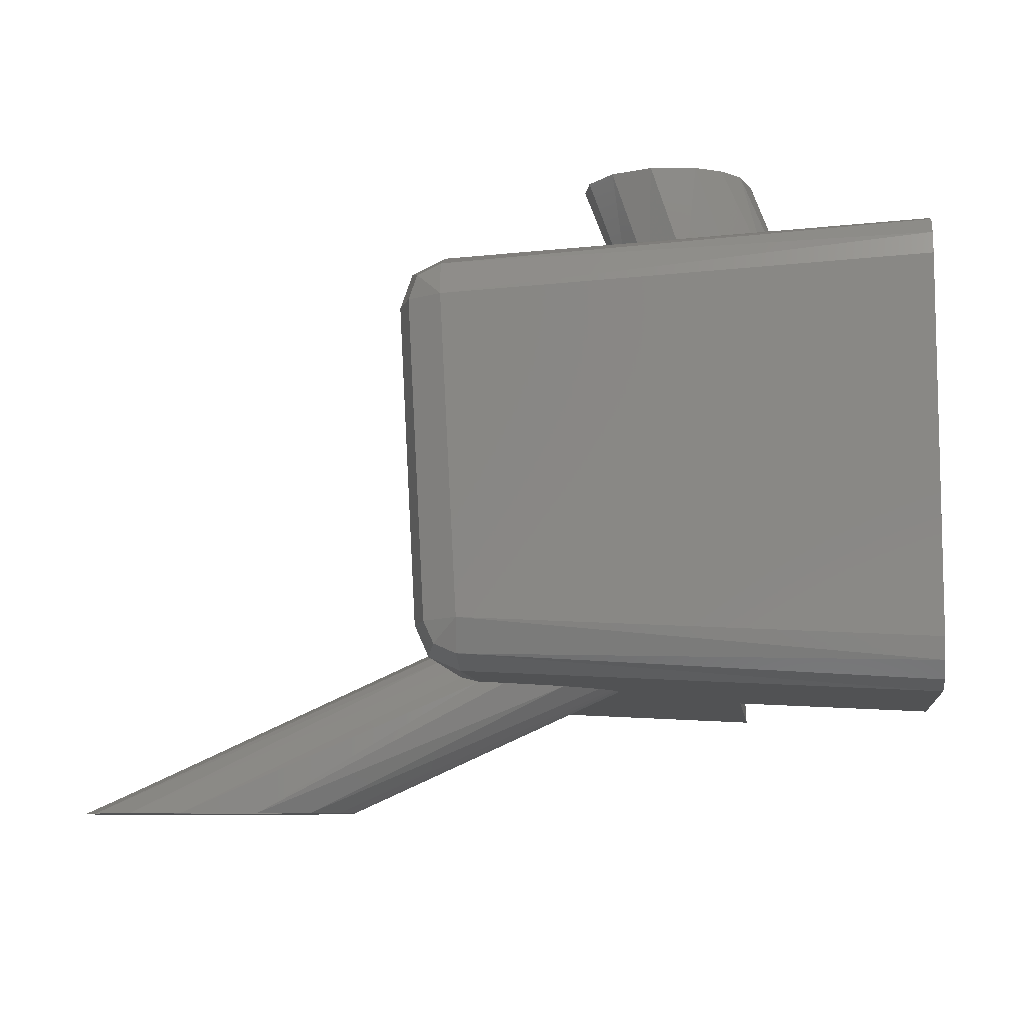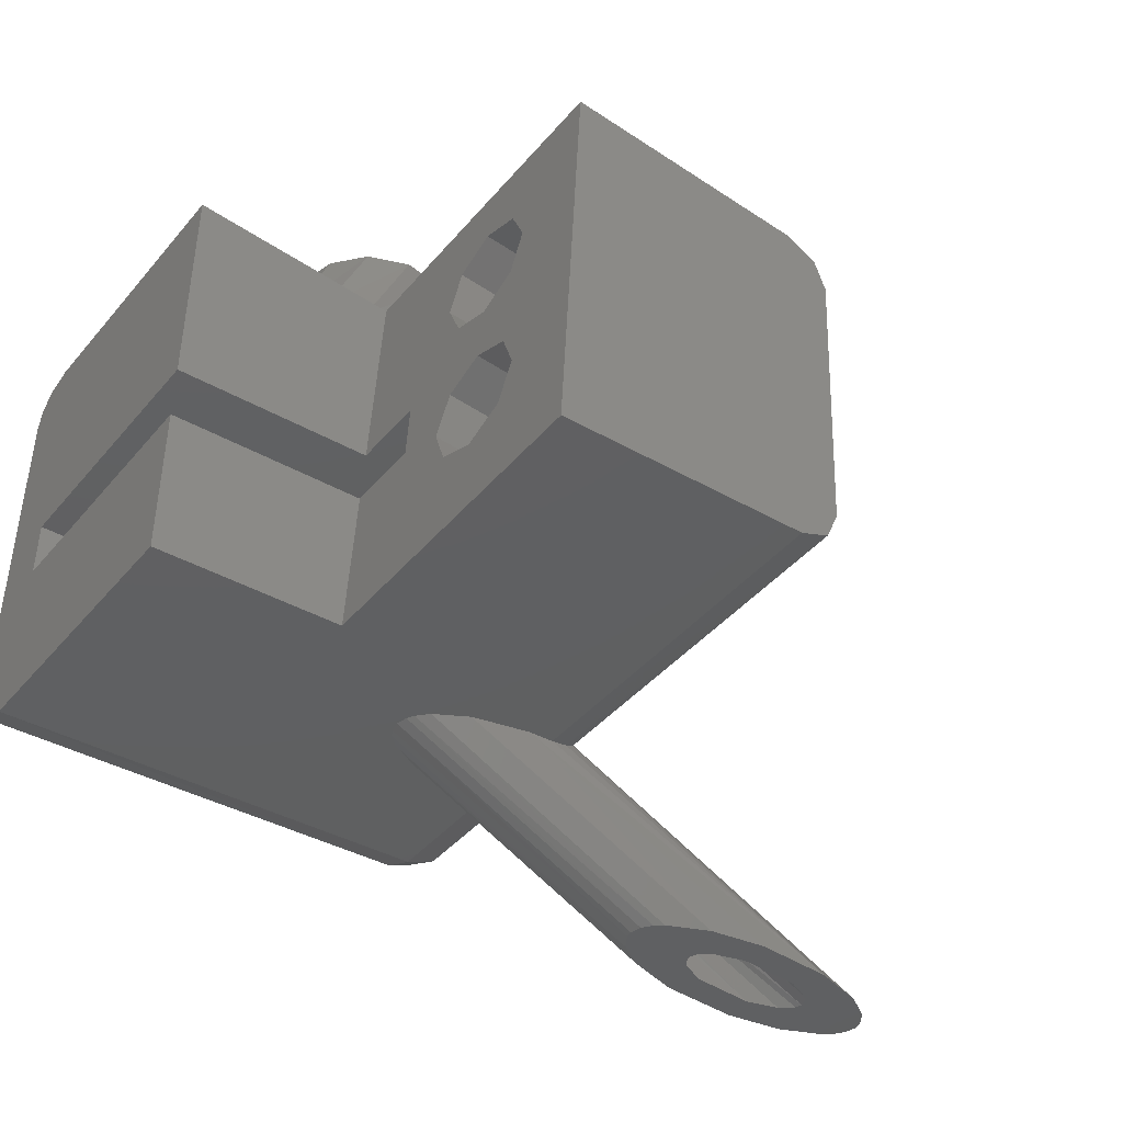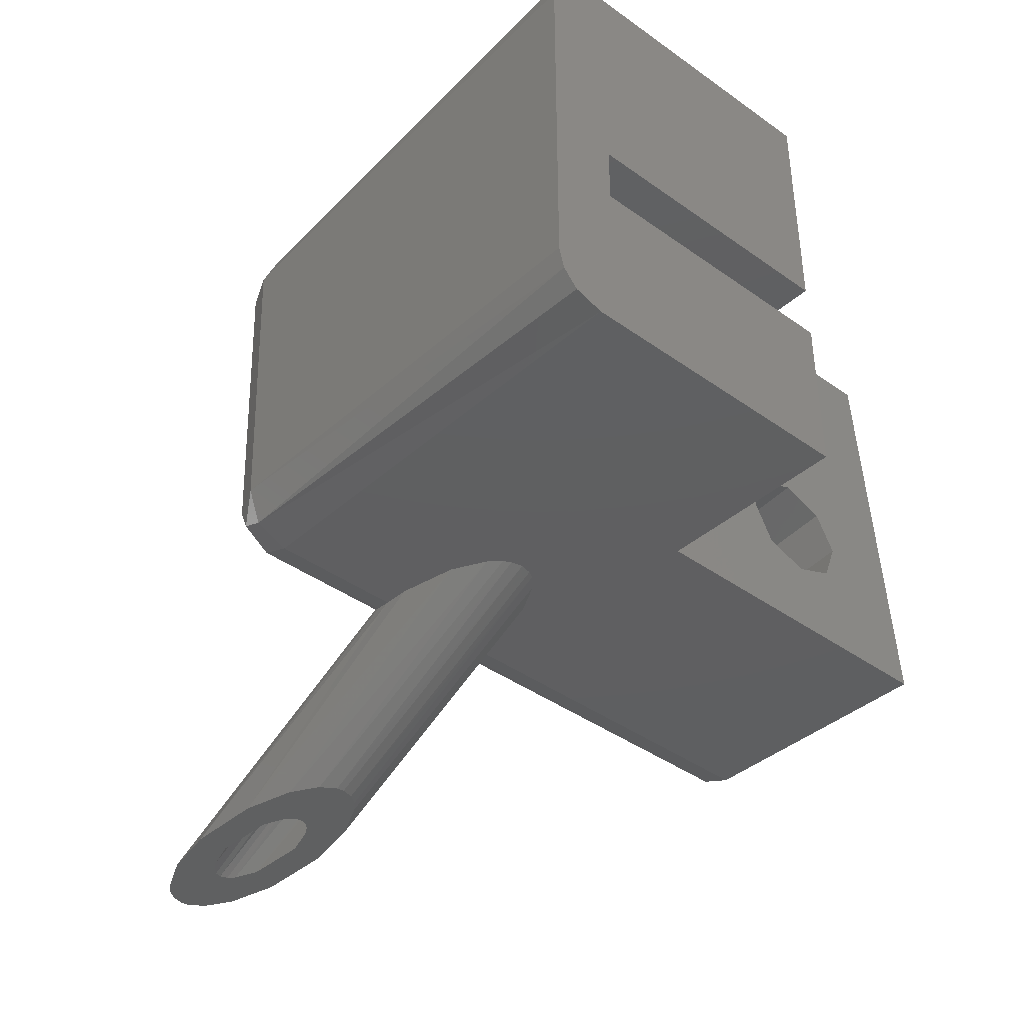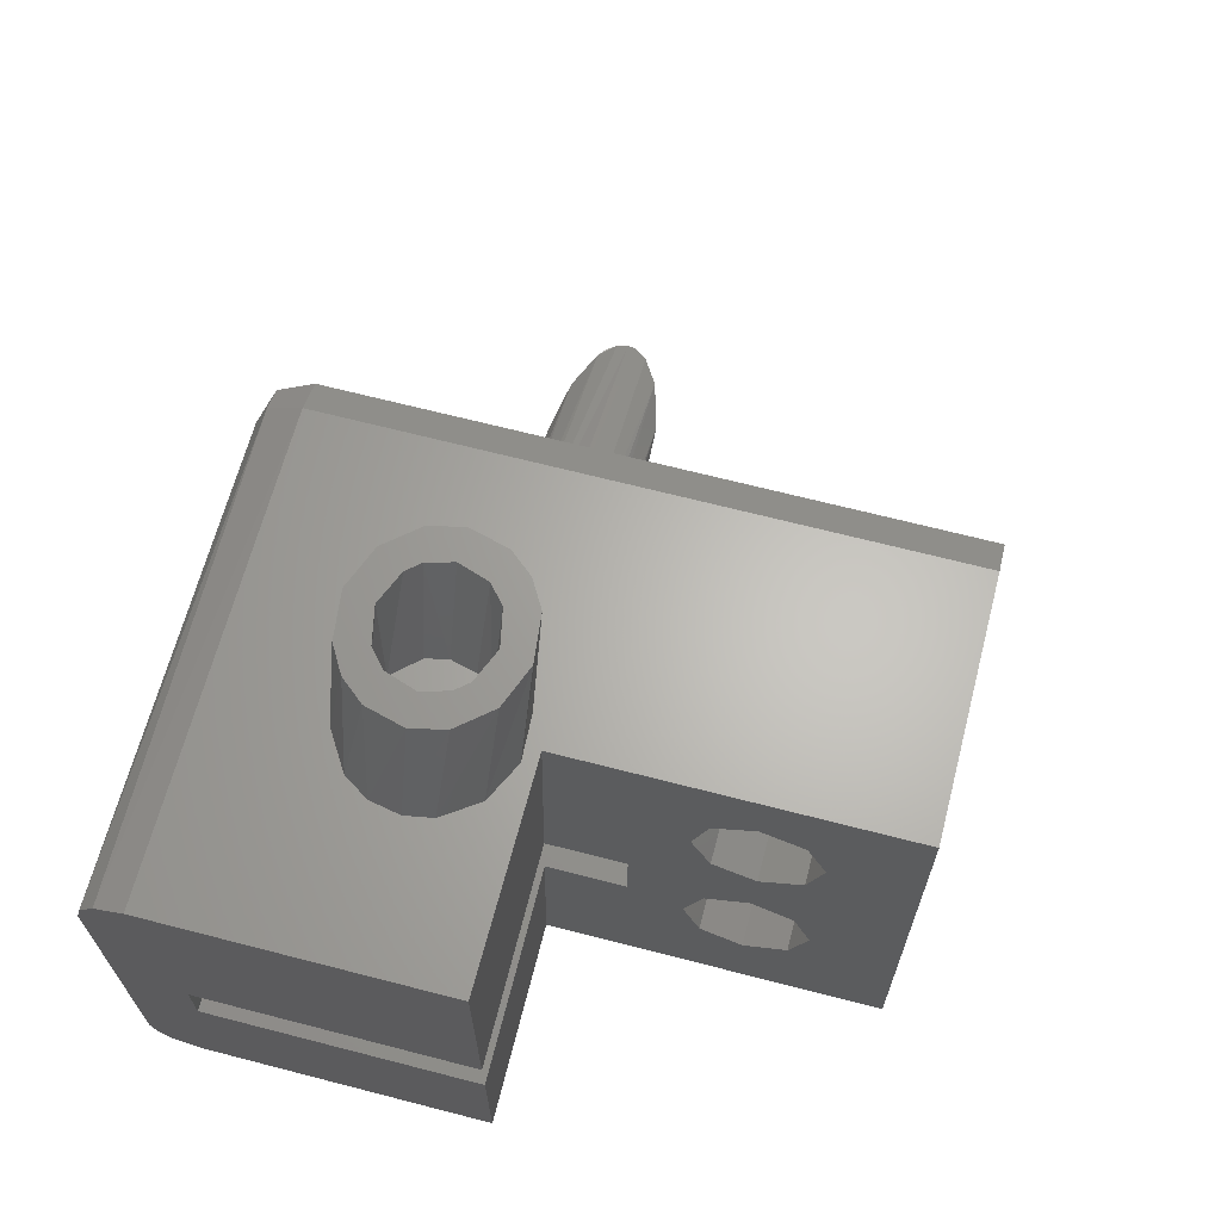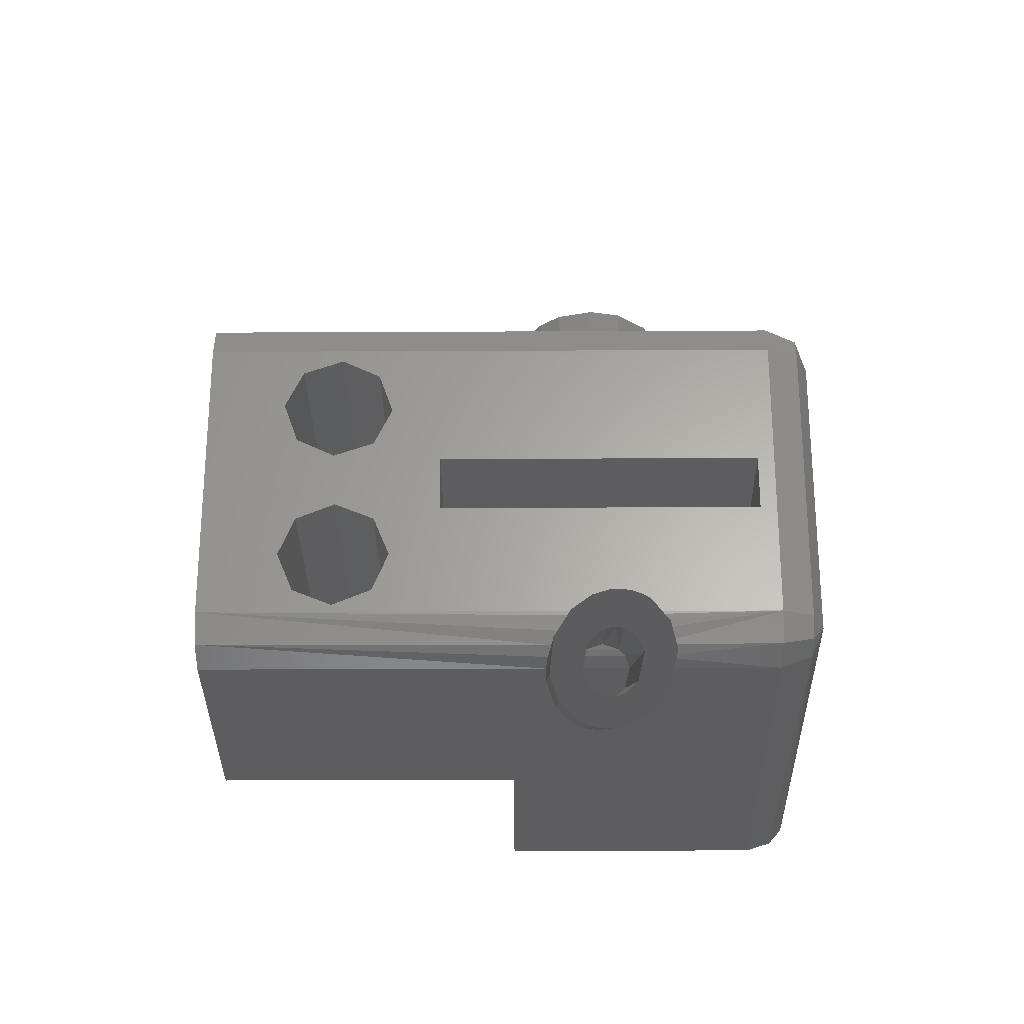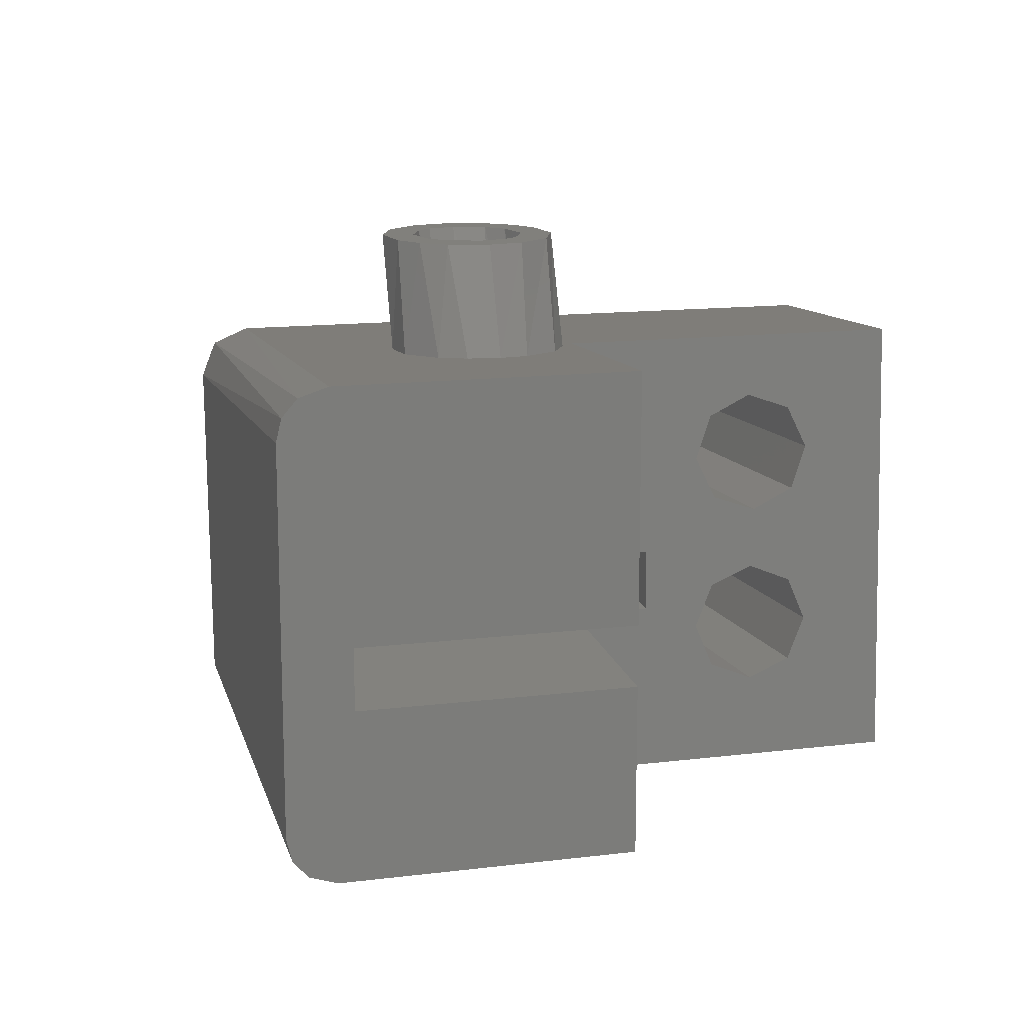
<metadata>
{"format":"stl","ext":"stl","renderer":"f3d","projection":"perspective","resolution":1024,"background":"white","views":[{"elev":-8.9,"azim":-173.0,"up":"+Z"},{"elev":-42.3,"azim":-36.7,"up":"+Z"},{"elev":-41.0,"azim":-131.0,"up":"+Z"},{"elev":67.5,"azim":-75.5,"up":"+Z"},{"elev":-29.9,"azim":90.4,"up":"+Z"},{"elev":14.0,"azim":-105.2,"up":"+Z"}]}
</metadata>
<code>
# stl→obj: 202 verts, 412 faces
v 1001 214.9 71.89
v 1001 216.8 68.57
v 1001 216.7 71.07
v 1001 221.6 70.87
v 1001 219.3 73.42
v 1001 218.5 71.7
v 1001 221.6 68.36
v 1001 218.6 67.83
v 1001 219.3 66.07
v 1001 236.1 68.36
v 1001 236.8 63.23
v 1001 236.8 76.61
v 1001 218.6 64.3
v 1001 216.8 63.57
v 1001 210.8 63.23
v 1001 215 64.3
v 1001 214.3 66.07
v 1001 210.8 76.61
v 1001 215 67.83
v 1001 214.3 73.69
v 1001 215.1 75.42
v 1001 216.9 76.05
v 1001 218.7 75.23
v 1001 236.1 70.87
v 979.5 236.8 60.32
v 979.5 224.8 60.32
v 979.5 224.8 67.23
v 979.5 236.1 67.23
v 979.5 236.1 69.73
v 979.5 236.8 79.76
v 979.5 238 79.38
v 979.5 238 60.7
v 979.5 238.8 77.76
v 979.5 238.8 62.33
v 979.5 238.6 78.67
v 979.5 238.6 61.41
v 979.5 224.8 69.73
v 979.5 224.8 79.76
v 1001 210.8 78.05
v 1001 236.8 78.05
v 999.6 210.8 78.71
v 999.6 236.8 78.71
v 999.5 238.8 76.71
v 998.8 238.8 63.34
v 988.7 224.8 79.28
v 988.7 210.8 79.28
v 990 225.5 79.21
v 988.1 225.4 79.31
v 986.1 231.1 79.41
v 987.8 232.1 79.33
v 989.7 232.2 79.23
v 986.4 226.2 79.4
v 985.4 227.6 79.45
v 985.2 228.8 79.46
v 985.5 230.1 79.45
v 992.4 230 79.09
v 992.6 228.8 79.07
v 992.3 227.5 79.09
v 991.6 226.5 79.12
v 991.3 231.4 79.14
v 995.2 230.8 61.15
v 993.7 230.1 61.07
v 993.3 229.6 61.05
v 993.1 229.3 61.04
v 993 228.8 61.03
v 993.1 228.3 61.04
v 993.3 228 61.05
v 993.7 227.5 61.07
v 995.2 226.8 61.15
v 997.7 226.3 61.28
v 998.9 226.3 61.34
v 987.8 224.8 60.76
v 998.9 236.8 61.34
v 998.9 231.3 61.34
v 997.7 231.3 61.28
v 998.9 210.8 61.34
v 987.8 210.8 60.76
v 1001 228.8 63.02
v 1001 230 62.71
v 1001 230.5 62.37
v 1000 231 61.87
v 1000 236.8 61.92
v 1000 210.8 61.92
v 1000 226.6 61.87
v 1001 227.1 62.37
v 1001 227.6 62.71
v 999.6 226.4 61.54
v 999.6 231.2 61.54
v 999.6 238.2 78.12
v 998.8 238.2 61.93
v 999.8 238.2 62.34
v 1000 238.2 63.26
v 1001 238.2 76.64
v 1001 238.2 77.66
v 988.3 224.8 70.19
v 988.1 224.8 67.68
v 988.6 218.7 75.9
v 988.6 216.9 76.72
v 988.3 216.7 71.74
v 988.2 216.8 69.24
v 988.2 215 68.51
v 988.3 221.6 70.19
v 988.4 218.5 72.37
v 988.5 219.3 74.1
v 987.9 216.8 64.25
v 988 218.6 64.98
v 988.1 219.3 66.74
v 988.1 221.6 67.68
v 988.6 215.1 76.09
v 988.5 214.3 74.37
v 988.4 214.9 72.56
v 988.1 214.3 66.74
v 988 215 64.98
v 988.2 218.6 68.51
v 987.7 226.8 79.33
v 990.4 226.6 83.76
v 989.2 226.6 79.25
v 991.8 226.9 83.76
v 990.3 227 79.19
v 992.6 227.5 83.76
v 991 227.7 79.16
v 993 228.8 83.76
v 991.3 228.8 79.14
v 989 227.1 83.76
v 986.7 227.9 79.38
v 988.5 227.7 83.76
v 986.5 228.8 79.39
v 988.2 228.8 83.76
v 990.1 230.8 79.21
v 990.9 231 83.76
v 988.6 231 79.28
v 989.4 230.7 83.76
v 987.4 230.6 79.34
v 988.6 230.1 83.76
v 986.8 229.9 79.38
v 992.2 230.5 83.76
v 991.1 229.7 79.15
v 992.7 229.9 83.76
v 994.4 228.8 83.76
v 993.9 227.2 83.76
v 993.1 226.2 83.76
v 992 225.6 83.76
v 990.1 225.3 83.76
v 988.3 226 83.76
v 987.2 227.4 83.76
v 986.9 228.8 83.76
v 987.3 230.4 83.76
v 988.1 231.4 83.76
v 989.2 232 83.76
v 991.2 232.3 83.76
v 992.9 231.6 83.76
v 994 230.2 83.76
v 1017 228.8 55.76
v 1017 229.3 55.76
v 1016 230 55.76
v 1017 229.7 55.76
v 1014 230.8 55.76
v 1012 231.3 55.76
v 1009 231.1 55.76
v 1006 230.5 55.76
v 1005 229.8 55.76
v 1005 229.1 55.76
v 1005 228.8 55.76
v 998.9 230 61.34
v 997.1 229.9 61.25
v 1009 229.8 55.76
v 1012 230 55.76
v 999.7 229.8 61.56
v 1000 228.8 61.91
v 1000 229.5 61.73
v 1014 228.8 55.76
v 1014 229.1 55.76
v 1013 229.6 55.76
v 1014 229.3 55.76
v 996.1 229.4 61.19
v 1008 229.4 55.76
v 995.8 229.1 61.18
v 1008 229.1 55.76
v 995.7 228.8 61.17
v 1008 228.8 55.76
v 998.9 227.6 61.34
v 999.7 227.8 61.56
v 1013 227.8 55.76
v 1010 227.6 55.76
v 997.1 227.7 61.25
v 1008 228 55.76
v 1008 228.3 55.76
v 996.1 228.2 61.19
v 1008 228.5 55.76
v 995.8 228.5 61.18
v 1014 228.5 55.76
v 1014 228.2 55.76
v 1000 228.1 61.73
v 1015 227.1 55.76
v 1013 226.5 55.76
v 1010 226.3 55.76
v 1005 228.3 55.76
v 1005 227.9 55.76
v 1006 227.6 55.76
v 1007 226.8 55.76
v 1016 227.8 55.76
v 1017 228.5 55.76
f 1 2 3
f 4 5 6
f 4 6 3
f 4 3 2
f 7 4 2
f 7 2 8
f 7 8 9
f 7 9 10
f 11 12 10
f 11 10 9
f 11 9 13
f 11 13 14
f 11 14 15
f 15 14 16
f 15 16 17
f 15 17 18
f 18 17 19
f 18 19 2
f 18 2 1
f 18 1 20
f 18 20 21
f 18 21 22
f 18 22 12
f 12 22 23
f 12 23 5
f 12 5 4
f 12 4 24
f 12 24 10
f 25 26 27
f 25 27 28
f 25 28 29
f 25 29 30
f 25 30 31
f 25 31 32
f 33 34 35
f 35 34 36
f 35 36 31
f 31 36 32
f 29 37 30
f 30 37 38
f 18 12 39
f 39 12 40
f 39 40 41
f 41 40 42
f 43 44 33
f 33 44 34
f 45 46 41
f 45 41 47
f 45 47 48
f 45 48 38
f 30 38 49
f 30 49 50
f 30 50 51
f 30 51 42
f 38 48 52
f 38 52 53
f 38 53 54
f 38 54 55
f 38 55 49
f 41 56 57
f 41 57 58
f 41 58 59
f 41 59 47
f 42 51 60
f 42 60 56
f 42 56 41
f 26 61 62
f 26 62 63
f 26 63 64
f 26 64 65
f 26 65 66
f 26 66 67
f 26 67 68
f 26 68 69
f 26 69 70
f 26 70 71
f 26 71 72
f 25 73 74
f 25 74 75
f 25 75 61
f 25 61 26
f 76 77 71
f 71 77 72
f 11 78 79
f 11 79 80
f 11 80 81
f 11 81 82
f 15 83 84
f 15 84 85
f 15 85 86
f 15 86 78
f 15 78 11
f 76 71 83
f 83 71 87
f 83 87 84
f 74 73 88
f 88 73 82
f 88 82 81
f 30 42 31
f 31 42 89
f 31 89 35
f 33 35 43
f 43 35 89
f 73 25 90
f 90 25 32
f 90 32 36
f 34 44 36
f 36 44 90
f 44 91 90
f 44 92 91
f 92 11 91
f 91 11 82
f 91 82 90
f 90 82 73
f 12 11 93
f 93 11 92
f 93 92 43
f 43 92 44
f 43 94 93
f 43 89 94
f 89 42 94
f 94 42 40
f 94 40 93
f 93 40 12
f 95 45 37
f 37 45 38
f 72 96 26
f 26 96 27
f 97 98 45
f 98 46 45
f 99 100 101
f 95 102 103
f 95 103 104
f 95 104 97
f 95 97 45
f 72 77 105
f 72 105 106
f 72 106 107
f 72 107 108
f 72 108 96
f 46 98 109
f 46 109 110
f 46 110 77
f 77 110 111
f 77 111 99
f 77 99 101
f 77 101 112
f 77 112 113
f 77 113 105
f 107 114 108
f 108 114 100
f 108 100 102
f 102 100 99
f 102 99 103
f 7 10 108
f 108 10 96
f 10 28 96
f 96 28 27
f 29 24 37
f 37 24 95
f 24 4 95
f 95 4 102
f 10 24 28
f 28 24 29
f 7 108 4
f 4 108 102
f 98 21 109
f 109 21 20
f 109 20 110
f 21 98 22
f 22 98 97
f 22 97 23
f 23 97 104
f 23 104 5
f 99 6 103
f 103 6 5
f 103 5 104
f 6 99 3
f 3 99 111
f 3 111 1
f 1 111 110
f 1 110 20
f 100 19 101
f 101 19 17
f 101 17 112
f 19 100 2
f 2 100 114
f 2 114 8
f 8 114 107
f 8 107 9
f 105 13 106
f 106 13 9
f 106 9 107
f 13 105 14
f 14 105 113
f 14 113 16
f 16 113 112
f 16 112 17
f 77 76 83
f 77 83 15
f 77 15 18
f 77 18 39
f 77 39 41
f 77 41 46
f 115 116 117
f 117 116 118
f 117 118 119
f 119 118 120
f 119 120 121
f 121 120 122
f 121 122 123
f 116 115 124
f 124 115 125
f 124 125 126
f 126 125 127
f 126 127 128
f 129 130 131
f 131 130 132
f 131 132 133
f 133 132 134
f 133 134 135
f 135 134 128
f 135 128 127
f 130 129 136
f 136 129 137
f 136 137 138
f 138 137 123
f 138 123 122
f 57 139 58
f 58 139 140
f 58 140 59
f 59 140 141
f 59 141 47
f 47 141 142
f 47 142 48
f 48 142 143
f 48 143 52
f 52 143 144
f 52 144 53
f 53 144 145
f 53 145 54
f 54 145 146
f 54 146 55
f 55 146 147
f 55 147 49
f 49 147 148
f 49 148 50
f 50 148 149
f 50 149 51
f 51 149 150
f 51 150 60
f 60 150 151
f 60 151 56
f 56 151 152
f 56 152 57
f 57 152 139
f 149 151 150
f 151 149 130
f 130 149 148
f 130 148 132
f 132 148 147
f 132 147 134
f 144 143 116
f 116 143 142
f 116 142 118
f 118 142 141
f 118 141 140
f 128 146 126
f 126 146 145
f 126 145 124
f 124 145 144
f 124 144 116
f 146 128 147
f 147 128 134
f 122 120 139
f 139 120 118
f 139 118 140
f 136 138 152
f 152 138 122
f 152 122 139
f 136 152 130
f 130 152 151
f 133 129 131
f 129 133 137
f 137 133 135
f 137 135 123
f 123 135 127
f 123 127 121
f 121 127 125
f 121 125 119
f 119 125 115
f 119 115 117
f 78 153 79
f 79 153 154
f 79 154 155
f 155 154 156
f 79 155 80
f 80 155 157
f 80 157 81
f 81 157 88
f 88 157 158
f 88 158 74
f 74 158 159
f 74 159 75
f 75 159 61
f 61 159 160
f 61 160 62
f 62 160 161
f 62 161 63
f 63 161 64
f 64 161 162
f 64 162 65
f 65 162 163
f 164 165 166
f 164 166 167
f 164 167 168
f 169 170 171
f 171 170 172
f 170 173 172
f 172 173 174
f 173 170 167
f 167 170 168
f 175 166 165
f 166 175 176
f 176 175 177
f 176 177 178
f 178 177 179
f 178 179 180
f 181 182 183
f 181 183 184
f 181 184 185
f 184 186 185
f 185 186 187
f 185 187 188
f 188 187 189
f 188 189 190
f 190 189 180
f 190 180 179
f 171 191 169
f 169 191 192
f 169 192 193
f 193 192 183
f 193 183 182
f 194 85 84
f 195 194 84
f 195 84 87
f 195 87 71
f 195 71 70
f 195 70 196
f 65 163 66
f 66 163 197
f 66 197 67
f 67 197 198
f 67 198 68
f 68 198 199
f 68 199 69
f 69 199 200
f 69 200 70
f 70 200 196
f 85 194 86
f 86 194 201
f 86 201 78
f 78 201 202
f 78 202 153
f 184 200 199
f 157 155 158
f 158 155 167
f 158 167 159
f 159 167 166
f 159 166 160
f 160 166 161
f 201 194 183
f 183 194 195
f 183 195 184
f 184 195 196
f 184 196 200
f 184 199 186
f 186 199 198
f 186 198 187
f 187 198 197
f 187 197 189
f 189 197 163
f 189 163 180
f 180 163 178
f 178 163 162
f 178 162 176
f 176 162 161
f 176 161 166
f 201 183 202
f 202 183 192
f 202 192 191
f 202 191 153
f 153 191 171
f 153 171 154
f 154 171 172
f 154 172 174
f 154 174 156
f 156 174 173
f 156 173 155
f 155 173 167
f 181 164 182
f 182 164 168
f 182 168 193
f 193 168 170
f 193 170 169
f 181 185 188
f 181 188 190
f 181 190 179
f 181 179 177
f 181 177 175
f 181 175 165
f 181 165 164

</code>
